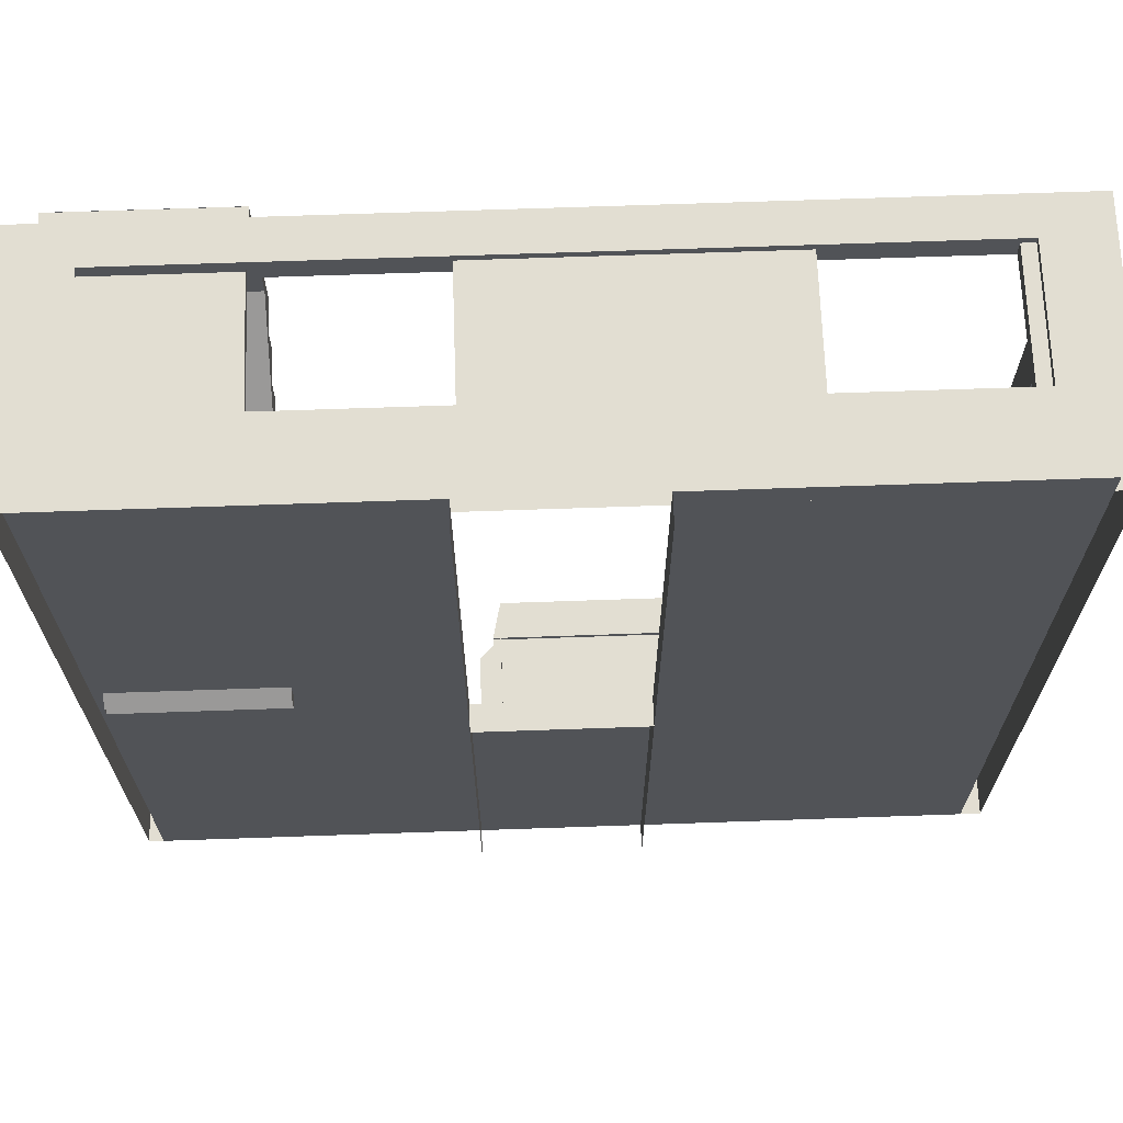
<metadata>
{"format":"obj","ext":"obj","renderer":"f3d","projection":"perspective","resolution":1024,"background":"white","views":[{"elev":68.0,"azim":-2.0,"up":"+Z"}]}
</metadata>
<code>
g office_damaged_02
v -6.415 1.886 6.453
v -6.81 1.886 6.849
v -6.81 1.886 -0.7086
v -6.415 1.886 -0.8071
v 6.415 1.886 6.453
v 6.81 1.886 6.849
v -6.81 1.886 6.849
v -6.415 1.886 6.453
v 6.415 1.886 -6.453
v 6.81 1.847 -6.849
v 6.81 1.886 6.849
v 6.415 1.886 6.453
v 6.81 1.847 -6.849
v 6.415 1.886 -6.453
v -0.9606 1.886 -6.453
v -0.9737 1.847 -6.849
v -6.415 -1.934 -6.453
v -6.415 -1.934 6.534
v -6.415 -0.7292 6.534
v -6.415 -0.7292 -6.453
v 6.415 -0.7292 6.47
v 6.415 -0.7292 5.838
v 6.415 1.266 5.838
v 6.415 1.266 6.47
v 6.415 -1.934 -6.453
v 6.415 -0.7292 -6.453
v 6.415 -0.7292 5.838
v 6.415 -1.934 5.838
v 6.415 -1.934 6.47
v 6.415 -0.7292 6.47
v 6.415 1.266 6.47
v 6.415 1.266 5.838
v 6.415 1.886 5.838
v 6.415 1.886 6.47
v 6.415 1.266 -6.453
v 6.415 1.886 -6.453
v 6.479 1.266 -3.844
v 6.479 -0.7292 -3.844
v 6.479 -0.7292 -6.453
v 6.479 1.266 -6.453
v 6.479 1.266 5.907
v 6.479 -0.7292 5.907
v 6.479 -0.7292 3.748
v 6.479 1.266 3.748
v 6.699 1.266 -3.844
v 6.699 1.266 -6.453
v 6.699 -0.7292 -6.453
v 6.699 -0.7292 -3.844
v 6.699 1.266 5.907
v 6.699 1.266 3.748
v 6.699 -0.7292 3.748
v 6.699 -0.7292 5.907
v 6.699 1.266 -3.844
v 6.699 -0.7292 -3.844
v 6.479 -0.7292 -3.844
v 6.479 1.266 -3.844
v 6.699 -0.7292 -6.453
v 6.699 1.266 -6.453
v 6.479 1.266 -6.453
v 6.479 -0.7292 -6.453
v 6.699 1.266 5.907
v 6.699 -0.7292 5.907
v 6.479 -0.7292 5.907
v 6.479 1.266 5.907
v 6.699 -0.7292 3.748
v 6.699 1.266 3.748
v 6.479 1.266 3.748
v 6.479 -0.7292 3.748
v 6.81 -0.7292 6.849
v 6.81 1.266 6.849
v 6.81 1.266 5.838
v 6.81 -0.7292 5.838
v 5.835 1.266 6.849
v 6.81 1.266 6.849
v 6.81 -0.7292 6.849
v 5.835 -0.7292 6.849
v -5.835 1.266 6.849
v -6.415 1.266 6.453
v -6.415 -0.7292 6.453
v -5.835 -0.7292 6.849
v 5.835 -0.7292 6.849
v -5.835 -0.7292 6.849
v -6.415 -0.7292 6.453
v 5.835 -0.7292 6.453
v 5.835 -0.7292 6.849
v 5.835 -0.7292 6.453
v 5.835 1.266 6.453
v 5.835 1.266 6.849
v 5.835 1.266 6.453
v -6.415 1.266 6.453
v -5.835 1.266 6.849
v 5.835 1.266 6.849
v 6.81 1.266 5.838
v 6.415 1.266 5.838
v 6.415 -0.7292 5.838
v 6.81 -0.7292 5.838
v 6.81 -0.7292 5.838
v 6.415 -0.7292 5.838
v 6.415 -0.7292 -6.453
v 6.81 -0.7292 -5.838
v 6.81 1.266 -5.838
v 6.415 1.266 -5.838
v 6.415 1.266 5.838
v 6.81 1.266 5.838
v 6.81 -0.7292 5.838
v 6.81 -0.7292 -5.838
v 6.81 -1.934 -5.838
v 6.81 -1.934 5.838
v 6.81 -1.934 6.849
v 6.81 -0.7292 6.849
v 5.835 -0.7292 6.849
v 6.81 -0.7292 6.849
v 6.81 -1.934 6.849
v 5.835 -1.934 6.849
v -5.835 -0.7292 6.849
v -5.835 -1.934 6.849
v 5.835 1.266 6.849
v -5.835 1.266 6.849
v -5.835 1.886 6.849
v 5.835 1.886 6.849
v 6.81 1.886 6.849
v 6.81 1.266 6.849
v 6.81 1.266 6.849
v 6.81 1.886 6.849
v 6.81 1.886 5.838
v 6.81 1.266 5.838
v 6.81 1.847 -5.838
v 6.81 1.266 -5.838
v -3.79 -0.7928 6.613
v -6.415 -0.7928 6.613
v -6.415 1.266 6.613
v -3.79 1.266 6.613
v 3.142 -0.7928 6.732
v -1.278 -0.7928 6.732
v -1.278 1.266 6.732
v 3.142 1.266 6.732
v 5.835 1.266 6.453
v 5.835 -0.7292 6.453
v 6.81 -0.7292 6.453
v 6.81 1.266 6.453
v 5.835 -0.7292 6.453
v 5.835 -1.934 6.453
v 6.81 -1.934 6.453
v 6.81 -0.7292 6.453
v -6.415 -0.7292 6.453
v -6.415 -1.934 6.453
v 5.835 1.266 6.453
v 5.835 1.847 6.453
v -6.415 1.847 6.453
v -6.415 1.266 6.453
v 6.81 1.847 6.453
v 6.81 1.266 6.453
v -3.79 -0.7928 6.571
v -3.79 1.266 6.571
v -6.415 1.266 6.571
v -6.415 -0.7928 6.571
v 3.142 -0.7928 6.571
v 3.142 1.266 6.571
v -1.278 1.266 6.571
v -1.278 -0.7928 6.571
v -1.278 1.266 6.571
v -1.278 1.266 6.732
v -1.278 -0.7928 6.732
v -1.278 -0.7928 6.571
v -3.79 -0.7928 6.571
v -3.79 -0.7928 6.732
v -3.79 1.266 6.732
v -3.79 1.266 6.571
v 5.631 -0.8725 6.734
v 5.631 1.375 6.734
v 5.852 1.375 6.734
v 5.852 -0.8725 6.734
v 5.631 1.375 6.513
v 5.631 -0.8725 6.513
v 5.852 -0.8725 6.513
v 5.852 1.375 6.513
v 5.852 -0.8725 6.734
v 5.852 1.375 6.734
v 5.852 1.375 6.513
v 5.852 -0.8725 6.513
v 5.631 -0.8725 6.513
v 5.631 1.375 6.513
v 5.631 1.375 6.734
v 5.631 -0.8725 6.734
v 6.705 -0.7292 1.223
v 6.705 1.518 1.223
v 6.705 1.518 1.002
v 6.705 -0.7292 1.002
v 6.484 1.518 1.223
v 6.484 -0.7292 1.223
v 6.484 -0.7292 1.002
v 6.484 1.518 1.002
v 6.705 -0.7292 1.002
v 6.705 1.518 1.002
v 6.484 1.518 1.002
v 6.484 -0.7292 1.002
v 6.484 -0.7292 1.223
v 6.484 1.518 1.223
v 6.705 1.518 1.223
v 6.705 -0.7292 1.223
v 6.705 -0.7292 -1.245
v 6.705 1.518 -1.245
v 6.705 1.518 -1.466
v 6.705 -0.7292 -1.466
v 6.484 1.518 -1.245
v 6.484 -0.7292 -1.245
v 6.484 -0.7292 -1.466
v 6.484 1.518 -1.466
v 6.705 -0.7292 -1.466
v 6.705 1.518 -1.466
v 6.484 1.518 -1.466
v 6.484 -0.7292 -1.466
v 6.484 -0.7292 -1.245
v 6.484 1.518 -1.245
v 6.705 1.518 -1.245
v 6.705 -0.7292 -1.245
v 3.142 1.266 6.571
v 3.142 -0.7928 6.571
v 3.142 -0.7928 6.732
v 3.142 1.266 6.732
v 6.415 -1.934 -6.453
v -6.573 -1.934 -6.453
v -6.573 -0.7292 -6.453
v 6.415 -0.7292 -6.453
v 6.415 1.266 -6.453
v -1.098 1.266 -6.453
v -0.9606 1.886 -6.453
v 6.415 1.886 -6.453
v -6.415 1.305 -1.015
v -6.415 1.305 6.453
v -6.415 1.886 6.453
v -6.415 1.886 -0.8071
v 6.479 1.266 -6.716
v -1.098 1.266 -6.716
v -1.13 -0.7292 -6.716
v 6.479 -0.7292 -6.716
v 6.479 1.266 -6.536
v 6.479 -0.7292 -6.536
v -1.13 -0.7292 -6.536
v -1.098 1.266 -6.536
v 6.479 1.266 -6.536
v 6.479 1.266 -6.716
v 6.479 -0.7292 -6.716
v 6.479 -0.7292 -6.536
v 6.479 -0.7292 -6.536
v 6.479 -0.7292 -6.716
v -1.13 -0.7292 -6.716
v -1.13 -0.7292 -6.536
v -1.13 -0.7292 -6.536
v -1.13 -0.7292 -6.716
v -1.098 1.266 -6.716
v -1.098 1.266 -6.536
v -1.098 1.266 -6.536
v -1.098 1.266 -6.716
v 6.479 1.266 -6.716
v 6.479 1.266 -6.536
v -6.81 -1.934 5.838
v -6.81 -0.7292 5.838
v -6.81 -0.6902 6.849
v -6.81 -1.934 6.849
v -6.81 -1.934 -5.838
v -6.81 -0.7292 -6.453
v -6.81 -1.934 -6.849
v -6.81 -0.7292 -6.849
v -6.81 -1.934 6.849
v -6.81 -0.6902 6.849
v -5.835 -0.6902 6.849
v -5.835 -1.934 6.849
v -6.81 -0.7292 -6.849
v -6.81 -1.934 -6.849
v -5.835 -1.934 -6.849
v -6.81 -0.7292 -6.849
v 5.835 -1.142 -6.849
v 5.835 -0.7292 -6.849
v 6.24 -0.7269 -6.849
v 5.835 -1.934 -6.849
v 6.166 -1.343 -6.849
v 6.81 -1.934 -6.849
v 6.81 -1.276 -6.849
v -6.81 -0.7292 5.838
v -6.81 1.305 5.838
v -6.81 1.305 6.849
v -6.81 -0.6902 6.849
v -6.81 -0.6902 6.849
v -6.81 1.305 6.849
v -5.835 1.305 6.849
v -5.835 -0.6902 6.849
v -6.81 1.305 5.838
v -6.81 1.886 5.838
v -6.81 1.886 6.849
v -6.81 1.305 6.849
v -6.81 1.305 -0.767
v -6.81 1.886 -0.7086
v -6.81 1.305 6.849
v -6.81 1.886 6.849
v -5.835 1.886 6.849
v -5.835 1.305 6.849
v 5.835 1.266 -6.849
v 6.81 1.266 -6.849
v 6.81 1.847 -6.849
v 5.835 1.847 -6.849
v -0.9737 1.847 -6.849
v -1.053 1.266 -6.849
v 5.835 -0.7292 -6.849
v 6.81 -0.7292 -6.849
v 6.81 1.266 -6.849
v 5.835 1.266 -6.849
v 5.835 -0.7292 -6.849
v 6.24 -0.7269 -6.849
v 6.81 -0.7292 -6.849
v 6.81 -0.7184 -6.849
v 6.81 -0.8483 -5.838
v 6.81 -1.228 -6.147
v 6.81 -1.934 -5.838
v 6.81 -1.934 -6.849
v 6.81 -1.276 -6.849
v 6.81 1.266 -5.838
v 6.81 1.266 -6.849
v 6.81 -0.7292 -6.849
v 6.81 -0.7292 -5.838
v 5.835 1.266 -6.849
v 6.479 1.266 -6.453
v 6.479 -0.7292 -6.453
v 5.835 -0.7292 -6.849
v 6.479 -0.7292 -6.453
v -1.13 -0.7292 -6.453
v 5.835 -0.7292 -6.849
v -6.81 -0.7292 -6.849
v -6.81 -0.7292 -6.849
v -1.13 -0.7292 -6.453
v -6.81 -0.7292 -6.453
v -6.81 -0.7292 -6.453
v -6.415 -0.7292 -6.453
v -6.81 -0.7292 5.838
v -6.415 -0.7292 -1.04
v -6.415 -0.7292 5.838
v -6.81 -0.7292 5.838
v -6.415 -0.7292 5.838
v -6.415 1.305 5.838
v -6.81 1.305 5.838
v 5.835 1.266 -6.849
v -1.053 1.266 -6.849
v -1.098 1.266 -6.453
v 6.479 1.266 -6.453
v -6.81 1.305 5.838
v -6.415 1.305 5.838
v -6.415 1.305 -1.015
v -6.81 1.305 -0.767
v -6.415 1.305 -1.015
v -6.415 1.886 -0.8071
v -6.81 1.886 -0.7086
v -6.81 1.305 -0.767
v -1.053 1.266 -6.849
v -0.9737 1.847 -6.849
v -0.9606 1.886 -6.453
v -1.098 1.266 -6.453
v -6.67 -1.041 -0.8145
v -6.67 1.886 -0.8145
v -6.101 1.886 -0.8145
v -6.101 -1.041 -0.8145
v -6.67 -1.041 -1.095
v -6.67 -1.041 -0.8145
v -6.101 -1.041 -0.8145
v -6.101 -1.041 -1.095
v -6.101 -1.041 -0.8145
v -6.101 1.886 -0.8145
v -6.101 1.886 -1.095
v -6.101 -1.041 -1.095
v -6.67 -1.041 -1.095
v -6.67 1.886 -1.095
v -6.67 1.886 -0.8145
v -6.67 -1.041 -0.8145
v -1.319 -1.662 -6.232
v -1.319 0.8312 -6.232
v -0.9664 1.179 -6.232
v -0.9664 -1.662 -6.232
v -1.319 -1.662 -6.513
v -1.319 -1.662 -6.232
v -0.9664 -1.662 -6.232
v -0.9664 -1.662 -6.513
v -0.9664 -1.662 -6.232
v -0.9664 1.179 -6.232
v -0.9664 1.179 -6.513
v -0.9664 -1.662 -6.513
v -1.319 -1.662 -6.513
v -1.319 0.8312 -6.513
v -1.319 0.8312 -6.232
v -1.319 -1.662 -6.232
v 5.835 -1.142 -6.849
v 6.166 -1.343 -6.849
v 6.24 -0.7269 -6.849
v 6.81 -1.276 -6.849
v 6.81 -0.7184 -6.849
v 6.81 -0.7292 -5.838
v 6.81 -0.7292 -6.849
v 6.81 -0.7184 -6.849
v 6.81 -0.8483 -5.838
v 6.81 -0.7184 -6.849
v 6.81 -1.276 -6.849
v 6.81 -1.228 -6.147
v 6.81 -0.8483 -5.838
v 6.81 1.847 -6.849
v 6.81 1.266 -6.849
v 6.81 1.266 -5.838
v 6.81 1.847 -5.838
v -6.67 1.886 -1.095
v -6.67 -1.041 -1.095
v -6.101 -1.041 -1.095
v -6.101 1.886 -1.095
v -1.319 0.8312 -6.513
v -1.319 -1.662 -6.513
v -0.9664 -1.662 -6.513
v -0.9664 1.179 -6.513
v -1.375 -1.934 6.849
v -6.573 -1.934 6.849
v -6.573 -1.934 -6.849
v -1.375 -1.934 -6.849
v -1.375 -1.934 6.849
v -1.375 -1.934 -6.849
v -1.375 -2.36 -6.849
v -1.375 -2.36 6.849
v 6.484 -1.934 6.849
v 1.23 -1.934 6.849
v 1.23 -1.934 -6.849
v 6.484 -1.934 -6.849
v 1.23 -1.934 -6.849
v 1.23 -1.934 6.849
v 1.23 -2.36 6.849
v 1.23 -2.36 -6.849
v 1.23 -1.934 -0.4917
v -1.375 -1.934 -0.4917
v -1.375 -1.934 -6.849
v 1.23 -1.934 -6.849
v -1.375 -1.934 -0.4917
v 1.23 -1.934 -0.4917
v 1.23 -2.36 -0.4917
v -1.375 -2.36 -0.4917
v -0.9664 1.179 -6.232
v -1.319 0.8312 -6.232
v -1.319 0.8312 -6.513
v -0.9664 1.179 -6.513
v -6.415 -0.7292 5.838
v -6.415 -0.7292 6.453
v -6.415 1.305 6.453
v -6.415 1.305 5.838
v -6.67 1.886 -1.095
v -6.101 1.886 -1.095
v -6.101 1.886 -0.8145
v -6.67 1.886 -0.8145
v -6.695 1.305 -0.8099
v -6.695 1.305 6.527
v -6.695 -0.6902 6.559
v -6.695 -0.6902 -0.8099
v -6.515 1.305 -0.8099
v -6.515 -0.6902 -0.8099
v -6.515 -0.6902 6.559
v -6.515 1.305 6.527
v -6.515 1.305 -0.8099
v -6.695 1.305 -0.8099
v -6.695 -0.6902 -0.8099
v -6.515 -0.6902 -0.8099
v -6.515 -0.6902 -0.8099
v -6.695 -0.6902 -0.8099
v -6.695 -0.6902 6.559
v -6.515 -0.6902 6.559
v -6.515 -0.6902 6.559
v -6.695 -0.6902 6.559
v -6.695 1.305 6.527
v -6.515 1.305 6.527
v -6.515 1.305 6.527
v -6.695 1.305 6.527
v -6.695 1.305 -0.8099
v -6.515 1.305 -0.8099
v -3.81 2.2 6.283
v -3.81 2.357 6.283
v -3.81 2.357 4.267
v -3.81 2.2 4.267
v -3.81 -2.11 0.0894
v -3.81 -2.11 0.3044
v -3.81 2.249 4.381
v -3.81 2.357 6.283
v -6.415 2.357 6.283
v -6.415 2.357 4.267
v -3.81 2.357 4.267
v -6.415 2.357 6.283
v -6.415 2.2 6.283
v -6.415 2.2 4.267
v -6.415 2.357 4.267
v -6.415 2.249 4.381
v -6.415 -2.11 0.0894
v -6.415 -2.11 0.3044
v -6.415 2.2 6.283
v -3.81 2.2 6.283
v -3.81 2.2 4.267
v -6.415 2.2 4.267
v -3.81 2.2 4.267
v -3.81 2.357 4.267
v -6.415 2.357 4.267
v -6.415 2.2 4.267
v -6.415 2.2 6.283
v -6.415 2.357 6.283
v -3.81 2.357 6.283
v -3.81 2.2 6.283
v -6.415 2.357 4.267
v -6.415 -2.11 0.0894
v -3.81 -2.11 0.0894
v -3.81 2.357 4.267
v -3.81 2.249 4.381
v -3.81 -2.11 0.3044
v -6.415 -2.11 0.3044
v -6.415 2.249 4.381
v -6.415 2.249 4.381
v -6.415 2.357 4.267
v -3.81 2.357 4.267
v -3.81 2.249 4.381
v -3.81 2.36 6.283
v -3.897 2.36 6.216
v -3.897 2.36 3.885
v -3.81 2.36 3.885
v -6.415 2.36 6.283
v -6.328 2.36 6.216
v -6.415 2.36 3.885
v -6.328 2.36 3.885
v -3.81 2.357 4.267
v -3.81 2.357 3.79
v -3.81 1.847 3.79
v -6.415 2.357 3.79
v -3.81 2.357 3.79
v -3.81 2.357 4.267
v -6.415 2.357 4.267
v -6.415 1.847 3.79
v -6.415 2.357 3.79
v -6.415 2.357 4.267
v -6.415 2.357 3.79
v -6.415 1.847 3.79
v -3.81 1.847 3.79
v -3.81 2.357 3.79
v -3.81 0.3158 2.358
v -3.81 0.3158 1.881
v -3.81 -0.1945 1.881
v -6.415 0.3158 1.881
v -3.81 0.3158 1.881
v -3.81 0.3158 2.358
v -6.415 0.3158 2.358
v -6.415 -0.1945 1.881
v -6.415 0.3158 1.881
v -6.415 0.3158 2.358
v -6.415 0.3158 1.881
v -6.415 -0.1945 1.881
v -3.81 -0.1945 1.881
v -3.81 0.3158 1.881
v -3.81 0.8261 2.835
v -3.81 0.8261 2.358
v -3.81 0.3158 2.358
v -6.415 0.8261 2.358
v -3.81 0.8261 2.358
v -3.81 0.8261 2.835
v -6.415 0.8261 2.835
v -6.415 0.3158 2.358
v -6.415 0.8261 2.358
v -6.415 0.8261 2.835
v -6.415 0.8261 2.358
v -6.415 0.3158 2.358
v -3.81 0.3158 2.358
v -3.81 0.8261 2.358
v -3.81 1.336 3.312
v -3.81 1.336 2.835
v -3.81 0.8261 2.835
v -6.415 1.336 2.835
v -3.81 1.336 2.835
v -3.81 1.336 3.312
v -6.415 1.336 3.312
v -6.415 0.8261 2.835
v -6.415 1.336 2.835
v -6.415 1.336 3.312
v -6.415 1.336 2.835
v -6.415 0.8261 2.835
v -3.81 0.8261 2.835
v -3.81 1.336 2.835
v -3.81 1.847 3.79
v -3.81 1.847 3.312
v -3.81 1.336 3.312
v -6.415 1.847 3.312
v -3.81 1.847 3.312
v -3.81 1.847 3.79
v -6.415 1.847 3.79
v -6.415 1.336 3.312
v -6.415 1.847 3.312
v -6.415 1.847 3.79
v -6.415 1.847 3.312
v -6.415 1.336 3.312
v -3.81 1.336 3.312
v -3.81 1.847 3.312
v -3.81 -1.215 0.9264
v -3.81 -1.215 0.4493
v -3.81 -1.6 0.4493
v -3.81 -1.6 0.5666
v -6.415 -1.215 0.4493
v -3.81 -1.215 0.4493
v -3.81 -1.215 0.9264
v -6.415 -1.215 0.9264
v -6.415 -1.215 0.4493
v -6.415 -1.6 0.4493
v -3.81 -1.6 0.4493
v -3.81 -1.215 0.4493
v -6.415 -1.6 0.4493
v -6.415 -1.215 0.4493
v -6.415 -1.215 0.9264
v -6.415 -1.6 0.5666
v -3.81 -0.7048 1.404
v -3.81 -0.7048 0.9264
v -3.81 -1.215 0.9264
v -6.415 -0.7048 0.9264
v -3.81 -0.7048 0.9264
v -3.81 -0.7048 1.404
v -6.415 -0.7048 1.404
v -6.415 -1.215 0.9264
v -6.415 -0.7048 0.9264
v -6.415 -0.7048 1.404
v -6.415 -0.7048 0.9264
v -6.415 -1.215 0.9264
v -3.81 -1.215 0.9264
v -3.81 -0.7048 0.9264
v -3.81 -0.1945 1.881
v -3.81 -0.1945 1.404
v -3.81 -0.7048 1.404
v -6.415 -0.1945 1.404
v -3.81 -0.1945 1.404
v -3.81 -0.1945 1.881
v -6.415 -0.1945 1.881
v -6.415 -0.7048 1.404
v -6.415 -0.1945 1.404
v -6.415 -0.1945 1.881
v -6.415 -0.1945 1.404
v -6.415 -0.7048 1.404
v -3.81 -0.7048 1.404
v -3.81 -0.1945 1.404
v -3.81 -1.6 0.5666
v -3.81 -1.6 0.0894
v -3.81 -2.11 0.0894
v -6.415 -1.6 0.0894
v -3.81 -1.6 0.0894
v -3.81 -1.6 0.5666
v -6.415 -1.6 0.5666
v -6.415 -2.11 0.0894
v -6.415 -1.6 0.0894
v -6.415 -1.6 0.5666
v -6.415 -1.6 0.0894
v -6.415 -2.11 0.0894
v -3.81 -2.11 0.0894
v -3.81 -1.6 0.0894
f 3 2 1
f 4 3 1
f 7 6 5
f 8 7 5
f 11 10 9
f 12 11 9
f 15 14 13
f 16 15 13
f 19 18 17
f 20 19 17
f 23 22 21
f 24 23 21
f 27 26 25
f 28 27 25
f 27 28 29
f 30 27 29
f 33 32 31
f 34 33 31
f 32 33 35
f 33 36 35
f 39 38 37
f 40 39 37
f 43 42 41
f 44 43 41
f 47 46 45
f 48 47 45
f 51 50 49
f 52 51 49
f 55 54 53
f 56 55 53
f 59 58 57
f 60 59 57
f 63 62 61
f 64 63 61
f 67 66 65
f 68 67 65
f 71 70 69
f 72 71 69
f 75 74 73
f 76 75 73
f 79 78 77
f 80 79 77
f 83 82 81
f 84 83 81
f 87 86 85
f 88 87 85
f 91 90 89
f 92 91 89
f 95 94 93
f 96 95 93
f 99 98 97
f 100 99 97
f 103 102 101
f 104 103 101
f 107 106 105
f 108 107 105
f 108 105 109
f 105 110 109
f 113 112 111
f 114 113 111
f 111 115 114
f 115 116 114
f 119 118 117
f 120 119 117
f 120 117 121
f 117 122 121
f 125 124 123
f 126 125 123
f 125 126 127
f 126 128 127
f 131 130 129
f 132 131 129
f 135 134 133
f 136 135 133
f 139 138 137
f 140 139 137
f 143 142 141
f 144 143 141
f 145 141 142
f 146 145 142
f 149 148 147
f 150 149 147
f 147 148 151
f 152 147 151
f 155 154 153
f 156 155 153
f 159 158 157
f 160 159 157
f 163 162 161
f 164 163 161
f 167 166 165
f 168 167 165
f 171 170 169
f 172 171 169
f 175 174 173
f 176 175 173
f 179 178 177
f 180 179 177
f 183 182 181
f 184 183 181
f 187 186 185
f 188 187 185
f 191 190 189
f 192 191 189
f 195 194 193
f 196 195 193
f 199 198 197
f 200 199 197
f 203 202 201
f 204 203 201
f 207 206 205
f 208 207 205
f 211 210 209
f 212 211 209
f 215 214 213
f 216 215 213
f 219 218 217
f 220 219 217
f 223 222 221
f 224 223 221
f 227 226 225
f 228 227 225
f 231 230 229
f 232 231 229
f 235 234 233
f 236 235 233
f 239 238 237
f 240 239 237
f 243 242 241
f 244 243 241
f 247 246 245
f 248 247 245
f 251 250 249
f 252 251 249
f 255 254 253
f 256 255 253
f 259 258 257
f 260 259 257
f 257 258 261
f 258 262 261
f 261 262 263
f 262 264 263
f 267 266 265
f 268 267 265
f 271 270 269
f 273 271 272
f 273 272 274
f 274 275 273
f 276 271 273
f 277 276 273
f 277 278 276
f 279 278 277
f 282 281 280
f 283 282 280
f 286 285 284
f 287 286 284
f 290 289 288
f 291 290 288
f 292 288 289
f 293 292 289
f 296 295 294
f 297 296 294
f 300 299 298
f 301 300 298
f 301 298 302
f 298 303 302
f 306 305 304
f 307 306 304
f 310 309 308
f 309 310 311
f 314 313 312
f 315 313 314
f 313 315 316
f 319 318 317
f 320 319 317
f 323 322 321
f 324 323 321
f 327 326 325
f 328 326 327
f 331 330 329
f 334 333 332
f 334 335 333
f 336 335 334
f 339 338 337
f 340 339 337
f 343 342 341
f 344 343 341
f 347 346 345
f 348 347 345
f 351 350 349
f 352 351 349
f 355 354 353
f 356 355 353
f 359 358 357
f 360 359 357
f 363 362 361
f 364 363 361
f 367 366 365
f 368 367 365
f 371 370 369
f 372 371 369
f 375 374 373
f 376 375 373
f 379 378 377
f 380 379 377
f 383 382 381
f 384 383 381
f 387 386 385
f 388 387 385
f 391 390 389
f 391 392 390
f 391 393 392
f 396 395 394
f 397 396 394
f 400 399 398
f 401 400 398
f 404 403 402
f 405 404 402
f 408 407 406
f 409 408 406
f 412 411 410
f 413 412 410
f 416 415 414
f 417 416 414
f 420 419 418
f 421 420 418
f 424 423 422
f 425 424 422
f 428 427 426
f 429 428 426
f 432 431 430
f 433 432 430
f 436 435 434
f 437 436 434
f 440 439 438
f 441 440 438
f 444 443 442
f 445 444 442
f 448 447 446
f 449 448 446
f 452 451 450
f 453 452 450
f 456 455 454
f 457 456 454
f 460 459 458
f 461 460 458
f 464 463 462
f 465 464 462
f 468 467 466
f 469 468 466
f 472 471 470
f 473 472 470
f 476 475 474
f 477 476 474
f 479 478 476
f 480 479 476
f 483 482 481
f 484 483 481
f 487 486 485
f 488 487 485
f 488 490 489
f 490 491 489
f 494 493 492
f 495 494 492
f 498 497 496
f 499 498 496
f 502 501 500
f 503 502 500
f 506 505 504
f 507 506 504
f 510 509 508
f 511 510 508
f 514 513 512
f 515 514 512
f 518 517 516
f 519 518 516
f 516 517 520
f 517 521 520
f 520 521 522
f 521 523 522
f 526 525 524
f 529 528 527
f 530 529 527
f 533 532 531
f 536 535 534
f 537 536 534
f 540 539 538
f 543 542 541
f 544 543 541
f 547 546 545
f 550 549 548
f 551 550 548
f 554 553 552
f 557 556 555
f 558 557 555
f 561 560 559
f 564 563 562
f 565 564 562
f 568 567 566
f 571 570 569
f 572 571 569
f 575 574 573
f 578 577 576
f 579 578 576
f 582 581 580
f 585 584 583
f 586 585 583
f 589 588 587
f 592 591 590
f 593 592 590
f 596 595 594
f 597 596 594
f 600 599 598
f 601 600 598
f 604 603 602
f 605 604 602
f 608 607 606
f 609 608 606
f 612 611 610
f 615 614 613
f 616 615 613
f 619 618 617
f 622 621 620
f 623 622 620
f 626 625 624
f 629 628 627
f 630 629 627
f 633 632 631
f 636 635 634
f 637 636 634
f 640 639 638
f 643 642 641
f 644 643 641
f 647 646 645
f 650 649 648
f 651 650 648

</code>
